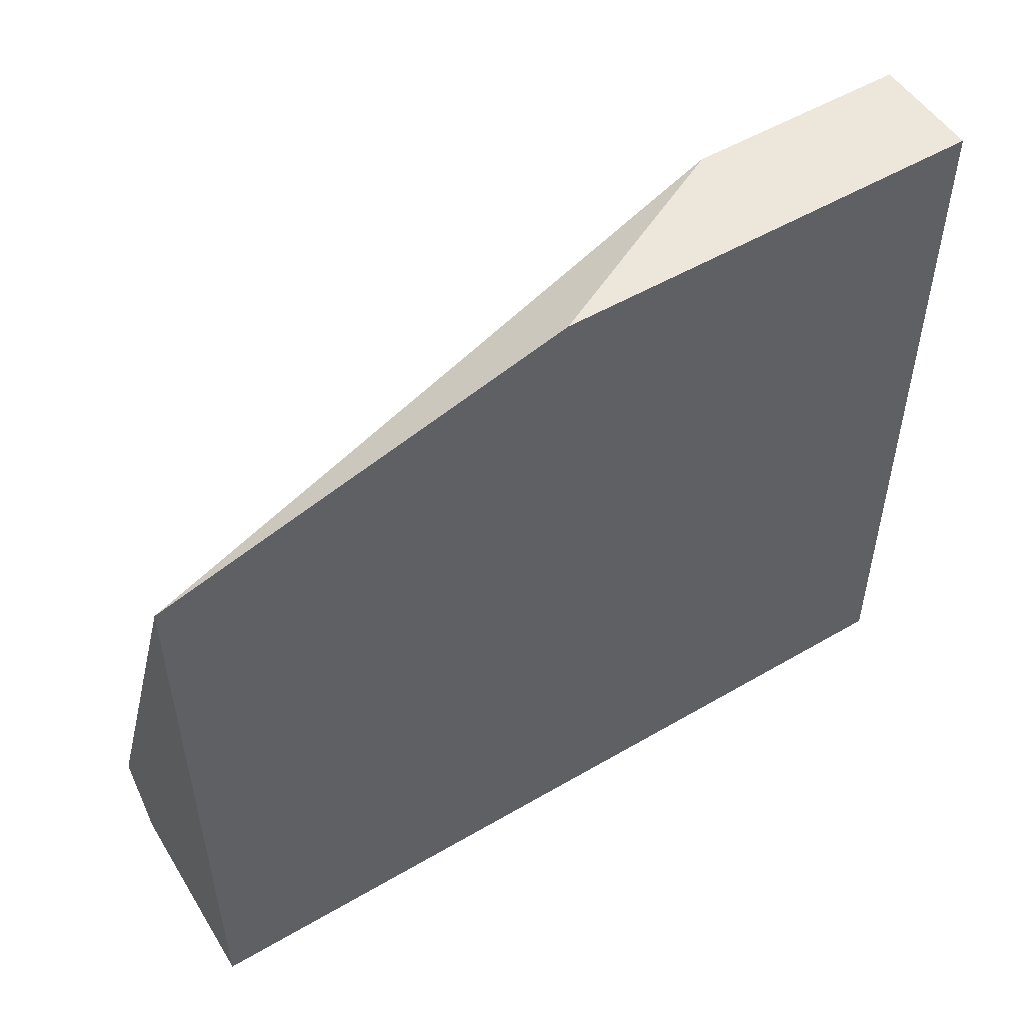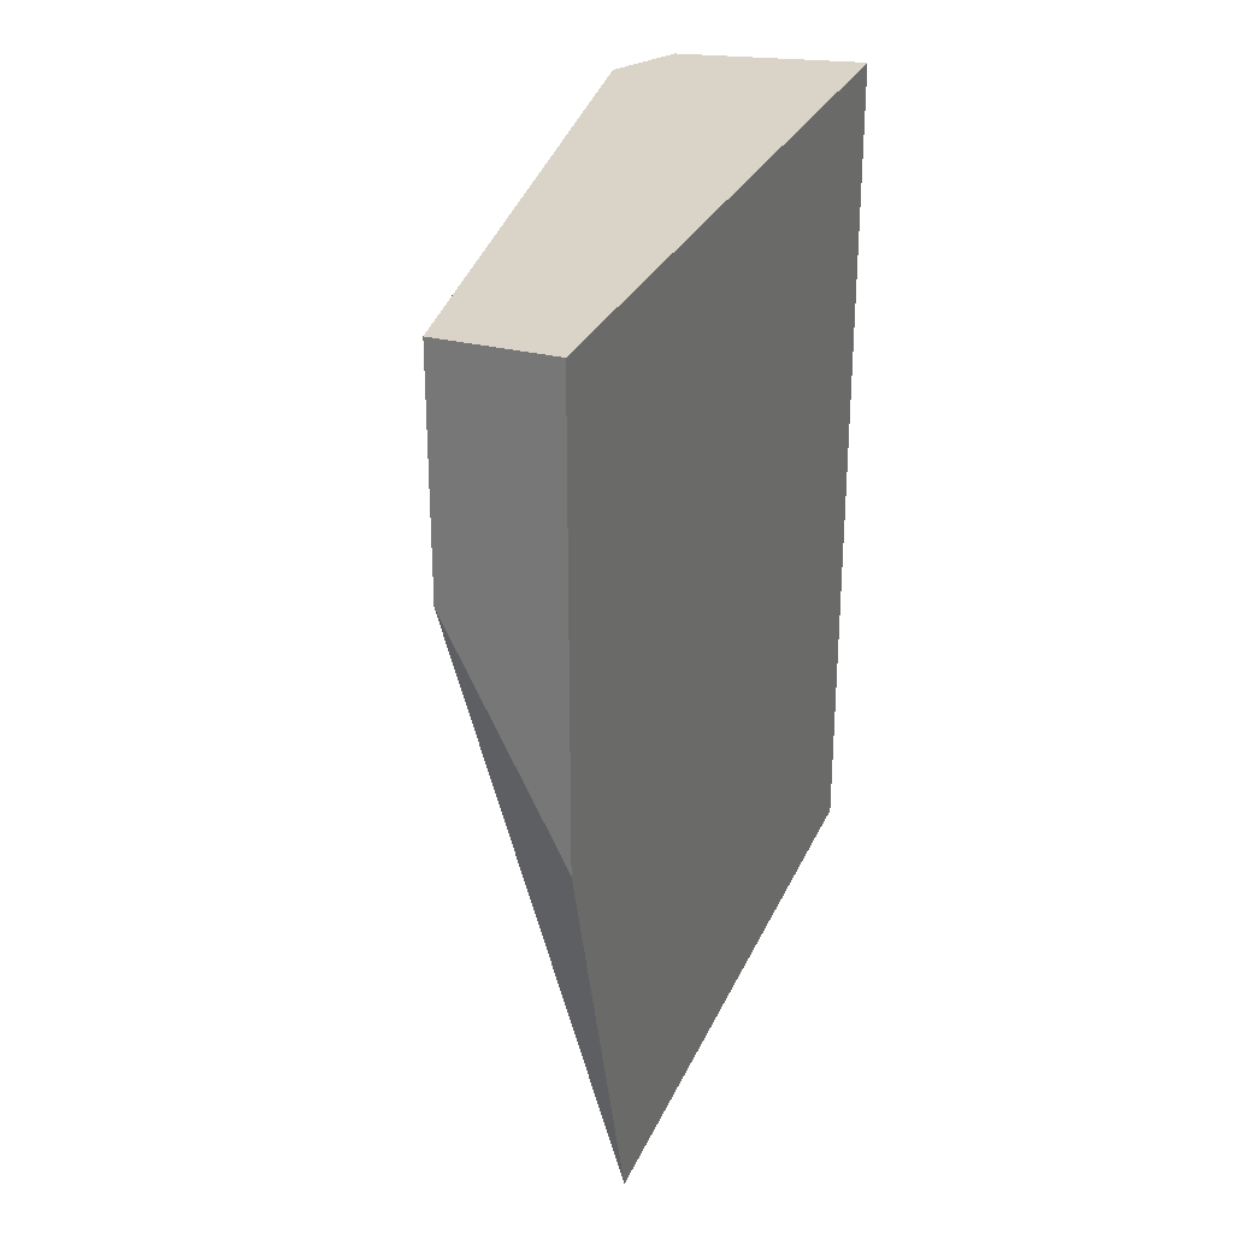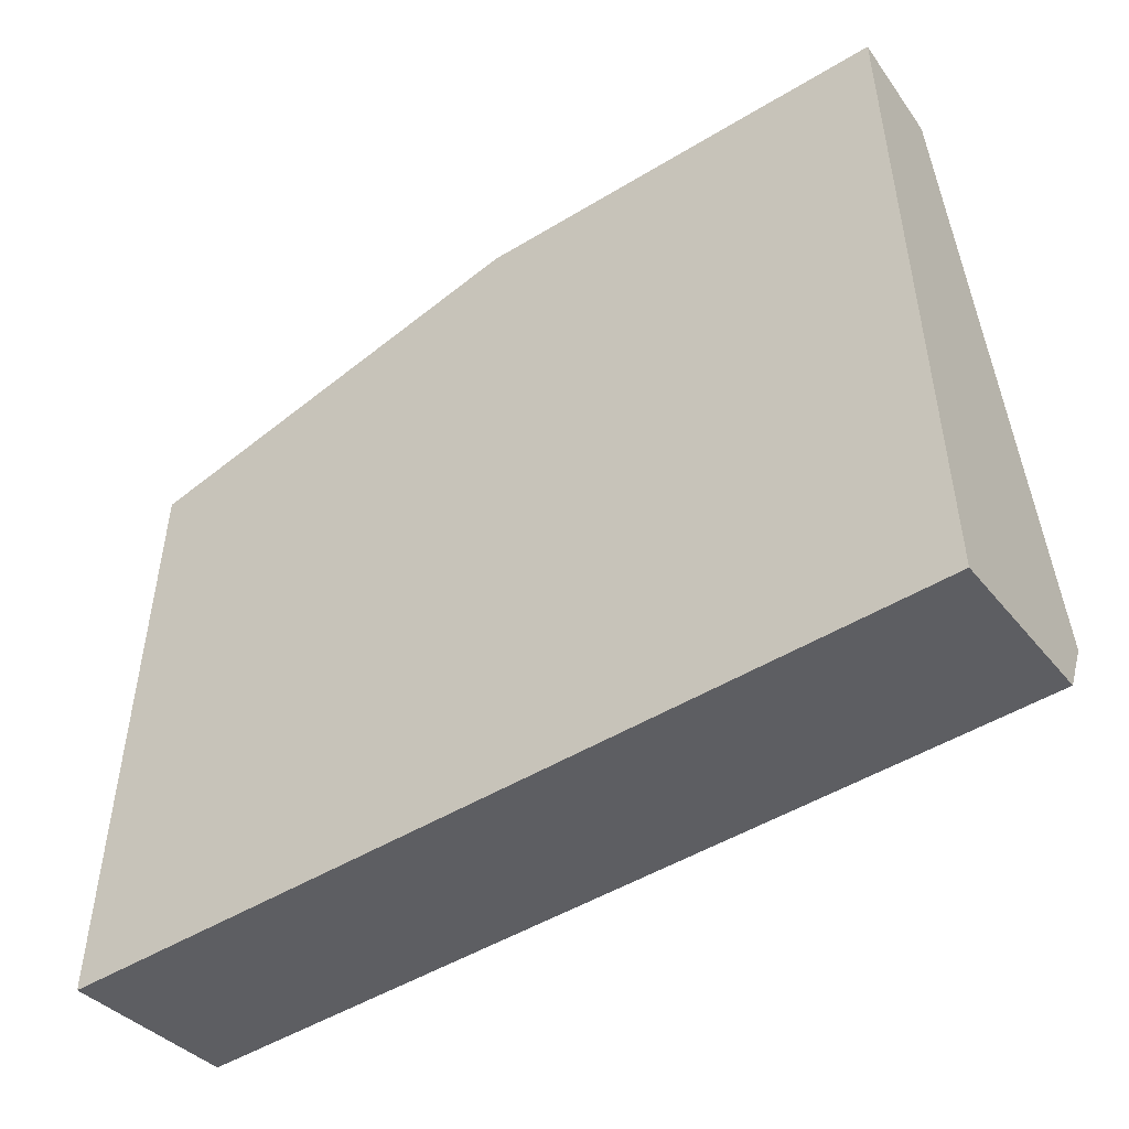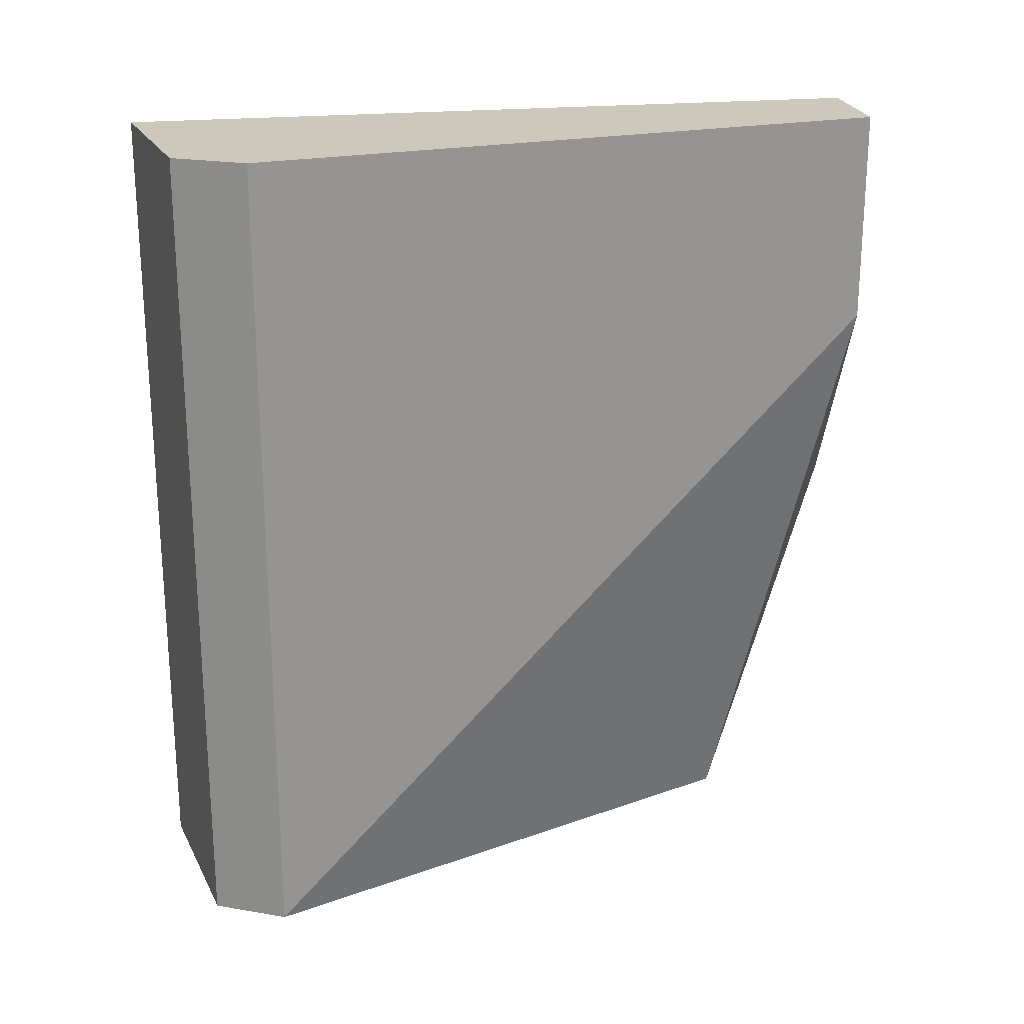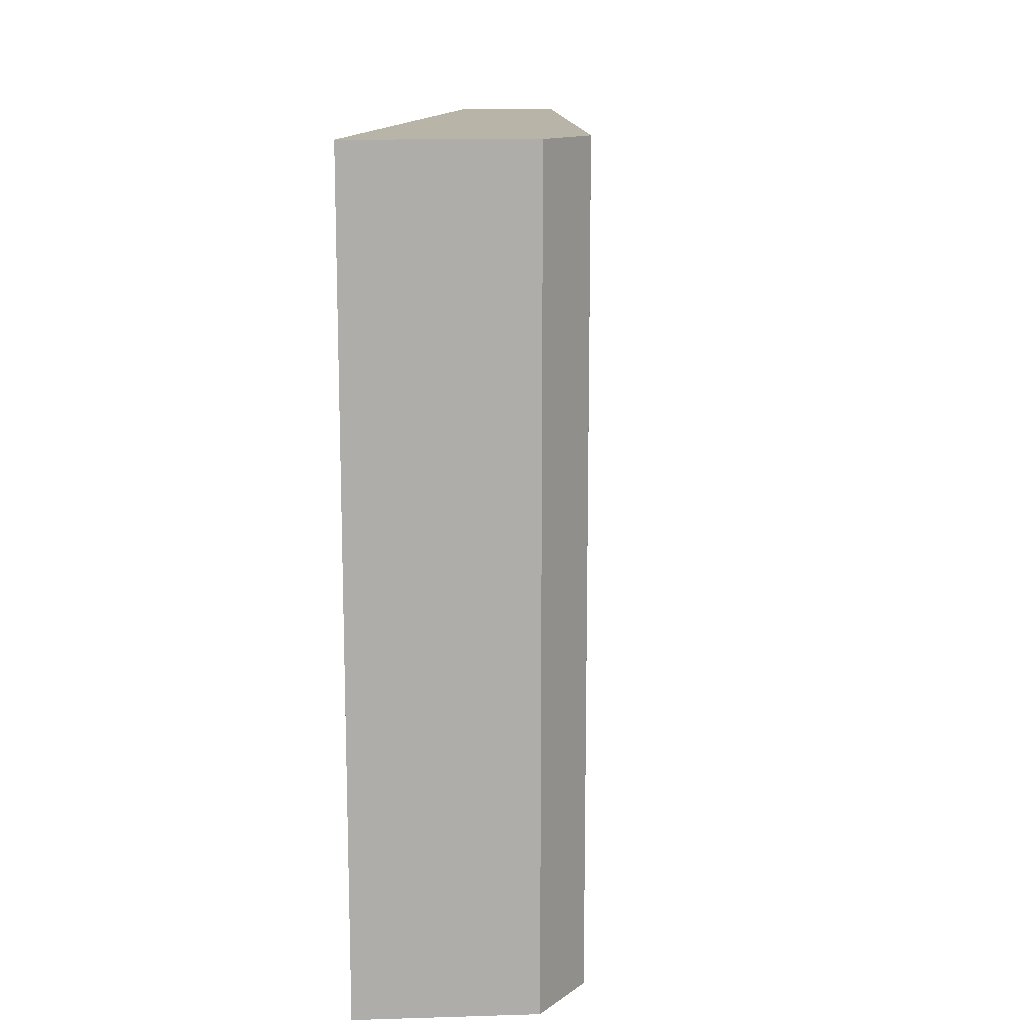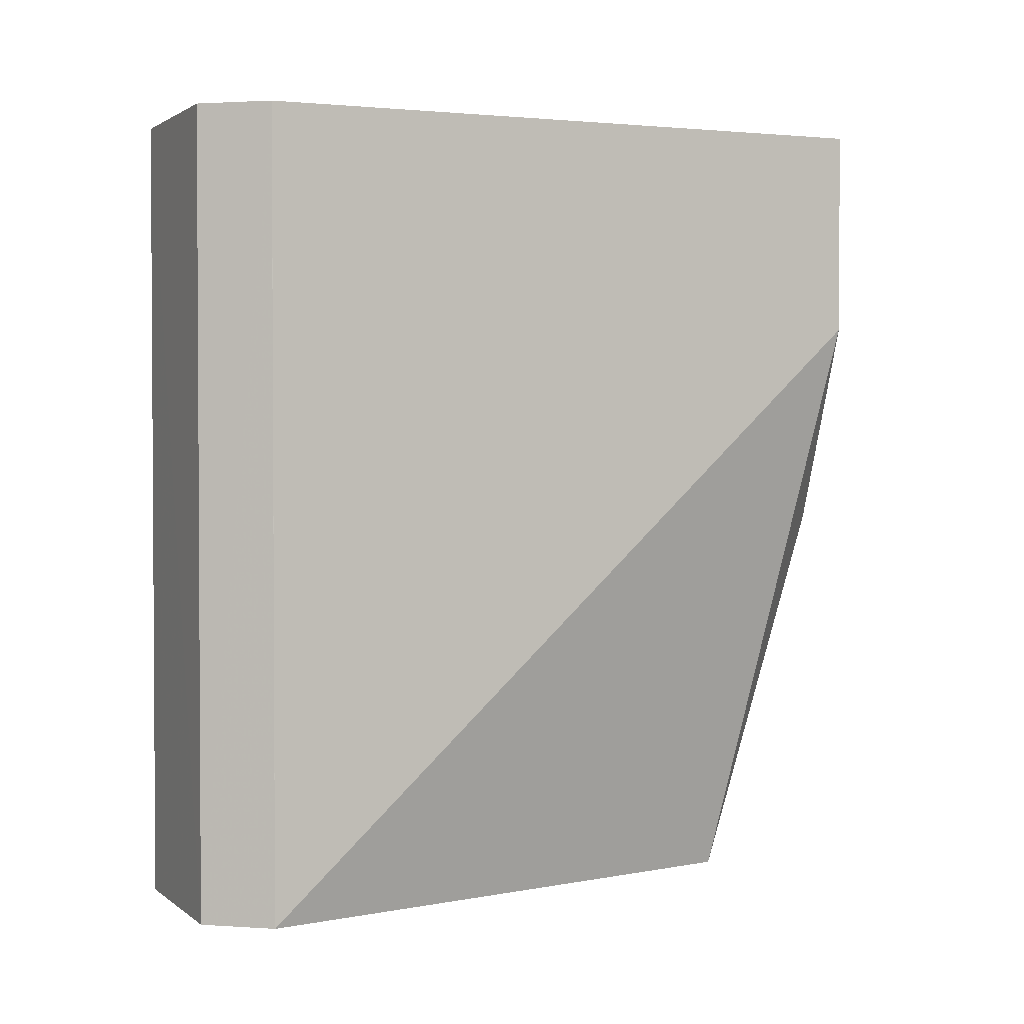
<metadata>
{"format":"obj","ext":"obj","renderer":"f3d","projection":"perspective","resolution":1024,"background":"white","views":[{"elev":52.1,"azim":-122.3,"up":"+Y"},{"elev":28.8,"azim":-159.2,"up":"+Z"},{"elev":-49.5,"azim":-56.2,"up":"+Y"},{"elev":22.2,"azim":79.9,"up":"+Z"},{"elev":13.2,"azim":7.3,"up":"+Z"},{"elev":1.9,"azim":76.6,"up":"+Z"}]}
</metadata>
<code>
v -0.535 -0.197 0.02812
v -0.4881 -0.1877 0.02812
v -0.535 0.00204 0.02812
v -0.535 -0.197 -0.1908
v -0.4881 -0.1877 -0.1908
v -0.4787 -0.169 0.02812
v -0.535 0.00204 -0.08432
v -0.5069 0.00204 0.02812
v -0.535 -0.02855 -0.1908
v -0.4787 -0.1689 -0.1908
v -0.4787 -0.1689 -2.1e-05
v -0.525 0.00204 -0.06434
v -0.5069 0.00204 -0.02816
v -0.5156 0.00204 -0.04557
f 4 9 10
f 4 10 5
f 5 10 6
f 6 11 8
f 6 10 11
f 8 10 13
f 8 11 10
f 9 12 14
f 9 14 13
f 9 13 10
f 7 12 9
f 3 12 7
f 1 8 3
f 3 13 14
f 3 8 13
f 2 5 6
f 1 5 2
f 1 4 5
f 1 9 4
f 1 7 9
f 1 3 7
f 1 6 8
f 1 2 6
f 3 14 12

</code>
